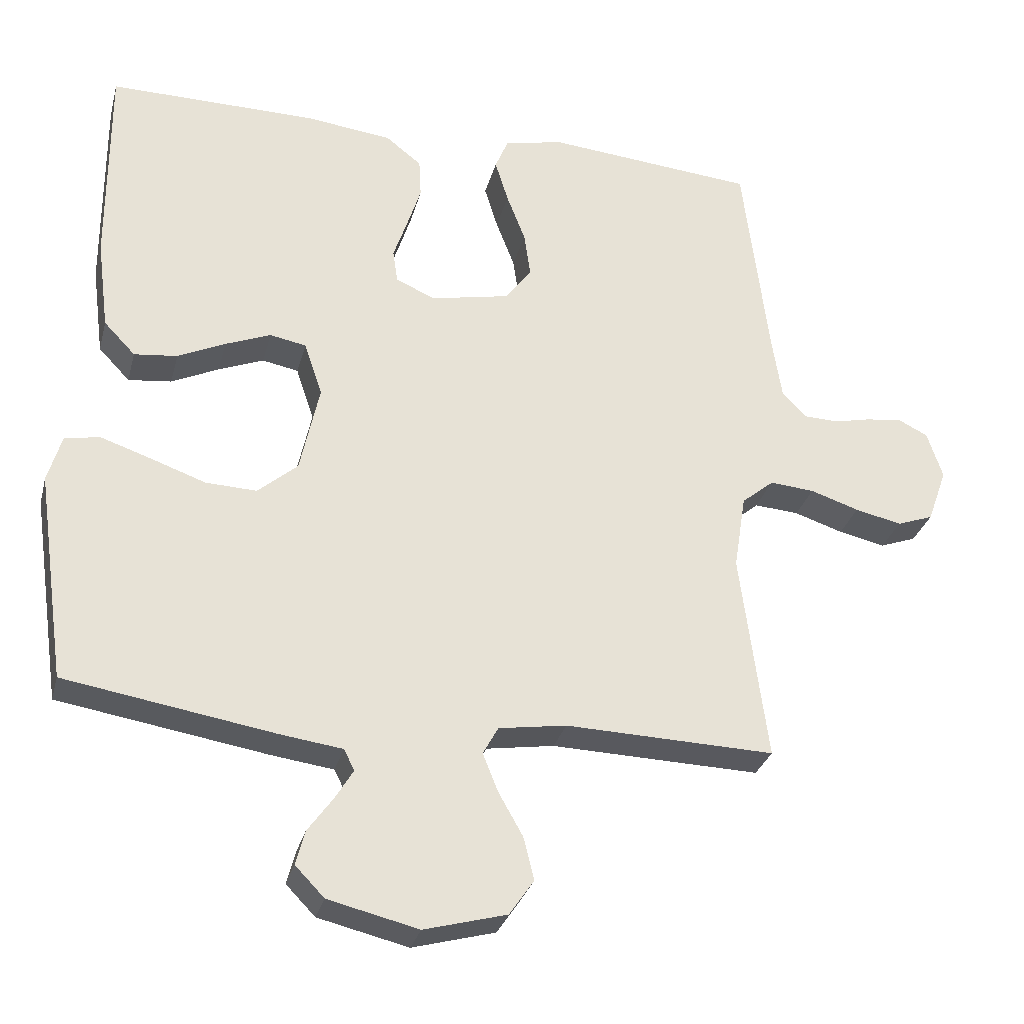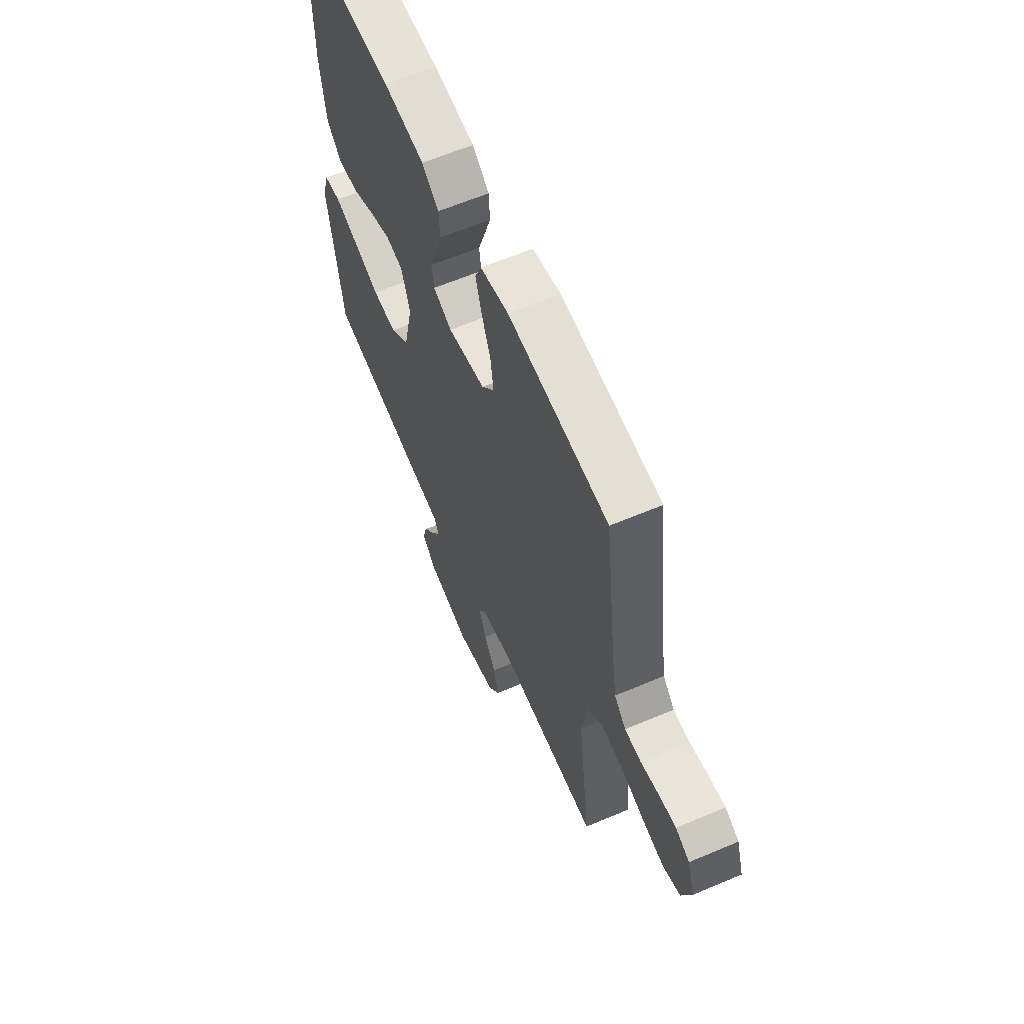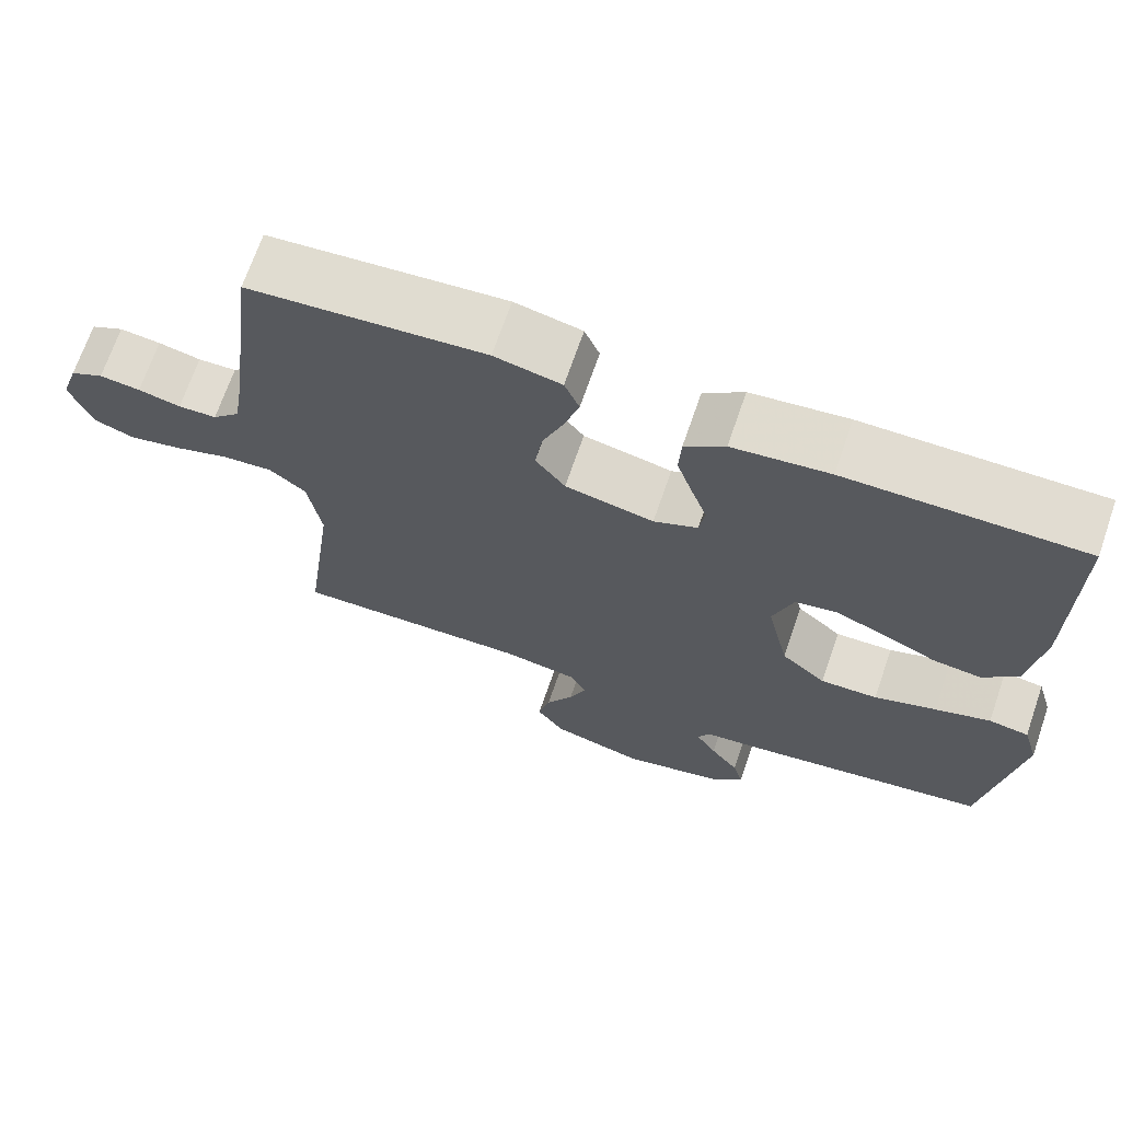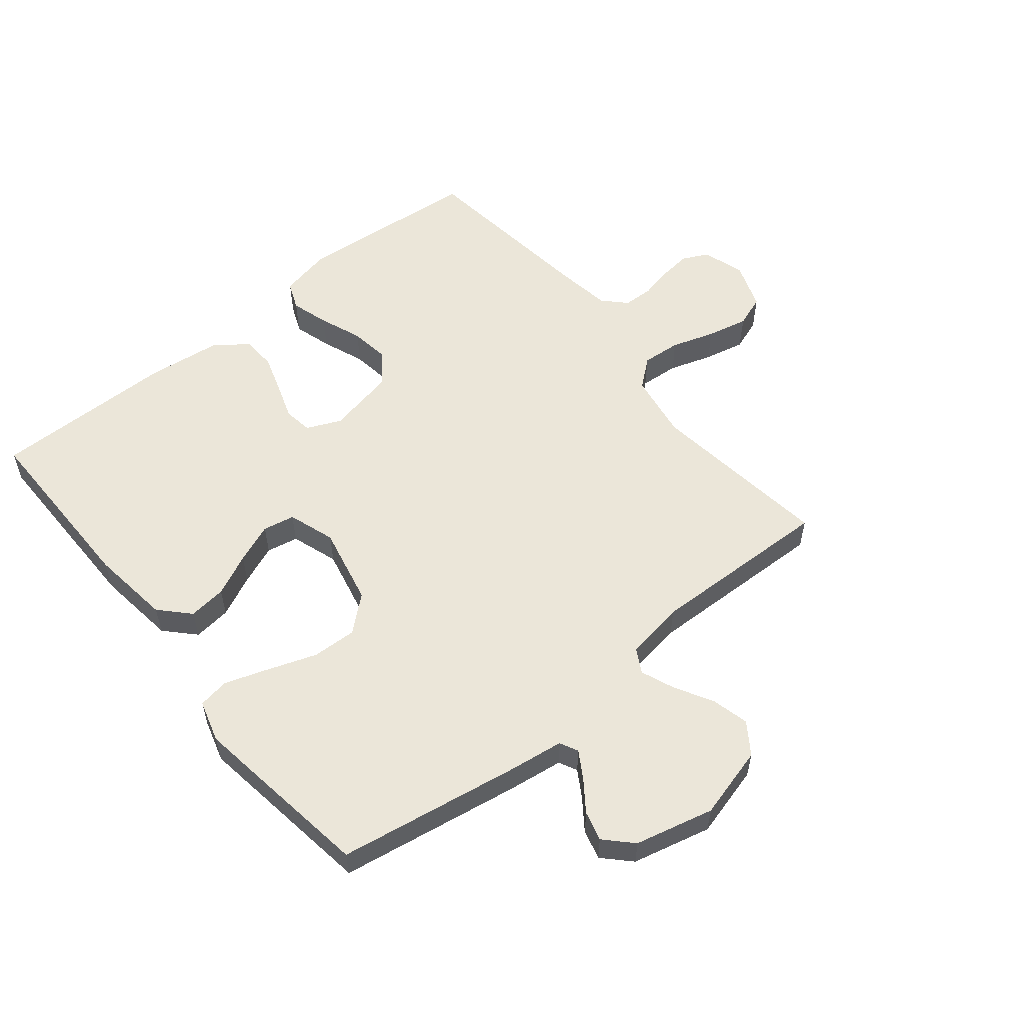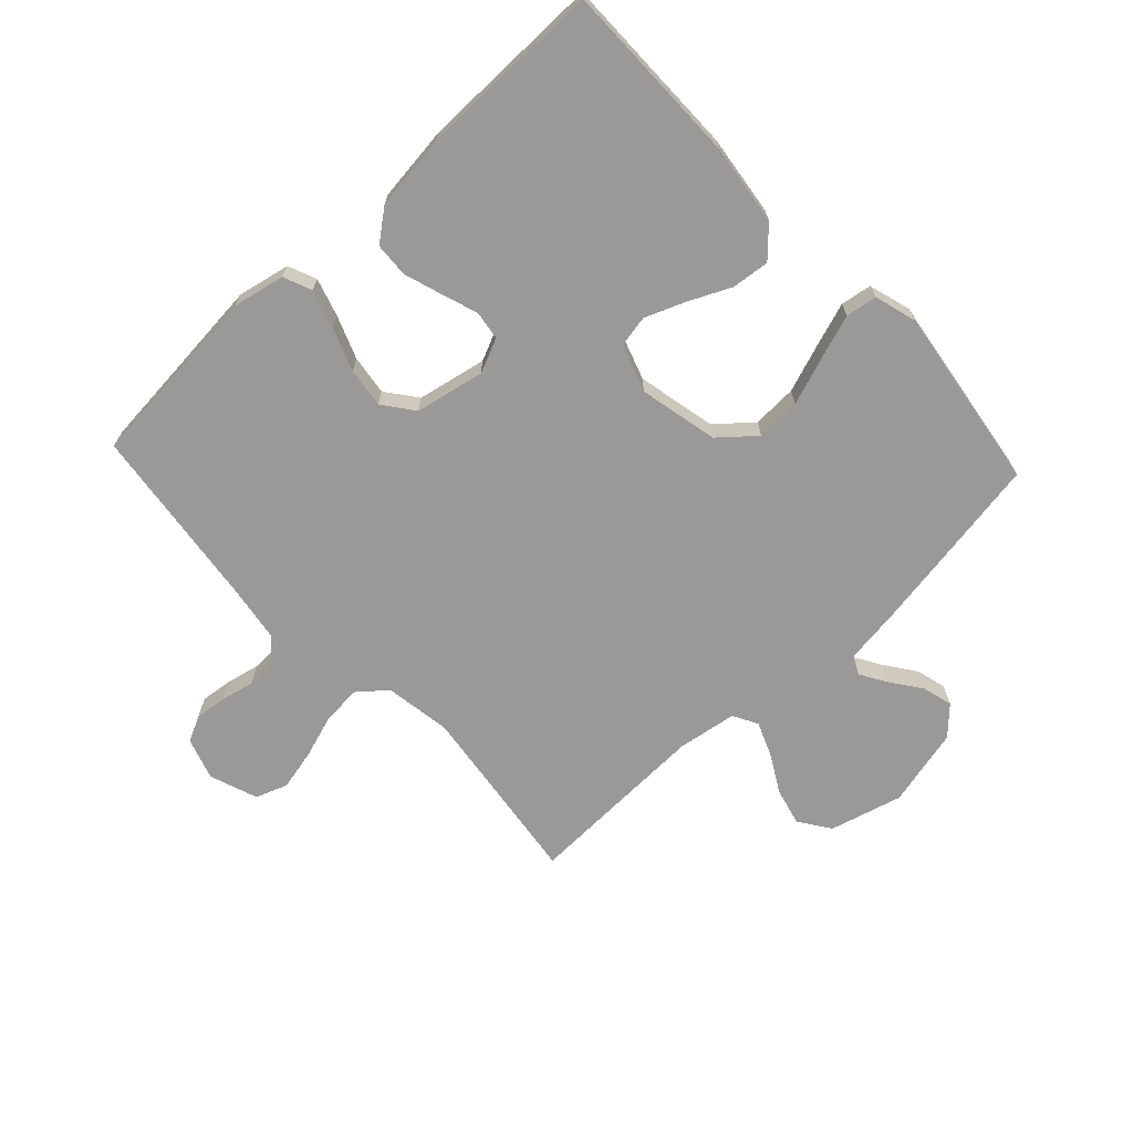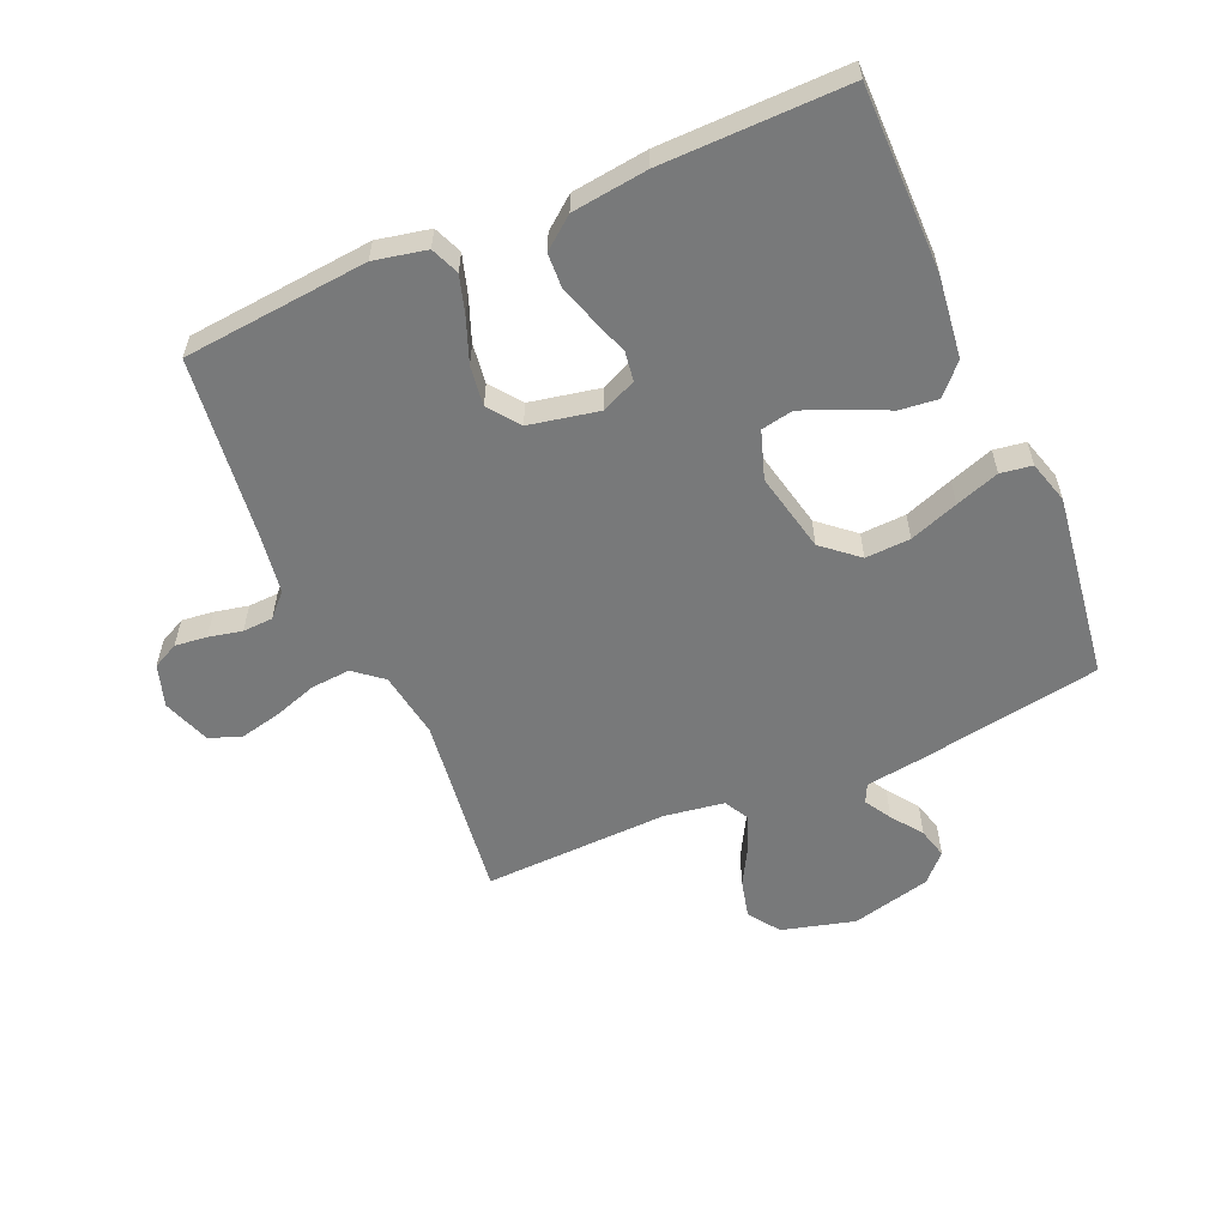
<metadata>
{"format":"obj","ext":"obj","renderer":"f3d","projection":"perspective","resolution":1024,"background":"white","views":[{"elev":-29.8,"azim":165.9,"up":"+Z"},{"elev":62.4,"azim":-113.3,"up":"+Z"},{"elev":69.2,"azim":19.0,"up":"+Z"},{"elev":56.1,"azim":140.9,"up":"+Y"},{"elev":-68.9,"azim":43.1,"up":"+Y"},{"elev":-57.7,"azim":23.6,"up":"+Y"}]}
</metadata>
<code>
v -0.5 0.07 0.5
v -0.2 0.07 0.527
v -0.115 0.07 0.509
v -0.096 0.07 0.463
v -0.115 0.07 0.401
v -0.142 0.07 0.331
v -0.151 0.07 0.266
v -0.113 0.07 0.216
v 0 0.07 0.193
v 0.056 0.07 0.218
v 0.063 0.07 0.265
v 0.043 0.07 0.324
v 0.023 0.07 0.386
v 0.026 0.07 0.442
v 0.077 0.07 0.482
v 0.2 0.07 0.497
v 0.5 0.07 0.5
v 0.499 0.07 0.2
v 0.482 0.07 0.069
v 0.437 0.07 0.022
v 0.375 0.07 0.029
v 0.307 0.07 0.061
v 0.242 0.07 0.087
v 0.19 0.07 0.077
v 0.164 0.07 0
v 0.192 0.07 -0.129
v 0.249 0.07 -0.178
v 0.322 0.07 -0.175
v 0.401 0.07 -0.147
v 0.472 0.07 -0.123
v 0.523 0.07 -0.131
v 0.543 0.07 -0.2
v 0.5 0.07 -0.5
v 0.2 0.07 -0.549
v 0.111 0.07 -0.561
v 0.096 0.07 -0.591
v 0.122 0.07 -0.634
v 0.158 0.07 -0.684
v 0.171 0.07 -0.733
v 0.129 0.07 -0.776
v 0 0.07 -0.807
v -0.118 0.07 -0.775
v -0.153 0.07 -0.724
v -0.138 0.07 -0.663
v -0.103 0.07 -0.601
v -0.081 0.07 -0.546
v -0.103 0.07 -0.506
v -0.2 0.07 -0.491
v -0.5 0.07 -0.5
v -0.461 0.07 -0.2
v -0.478 0.07 -0.092
v -0.524 0.07 -0.054
v -0.588 0.07 -0.059
v -0.658 0.07 -0.082
v -0.725 0.07 -0.097
v -0.777 0.07 -0.078
v -0.805 0.07 0
v -0.783 0.07 0.068
v -0.741 0.07 0.089
v -0.689 0.07 0.083
v -0.635 0.07 0.071
v -0.586 0.07 0.073
v -0.551 0.07 0.109
v -0.537 0.07 0.2
v -0.5 0 0.5
v -0.2 0 0.527
v -0.115 0 0.509
v -0.096 0 0.463
v -0.115 0 0.401
v -0.142 0 0.331
v -0.151 0 0.266
v -0.113 0 0.216
v 0 0 0.193
v 0.056 0 0.218
v 0.063 0 0.265
v 0.043 0 0.324
v 0.023 0 0.386
v 0.026 0 0.442
v 0.077 0 0.482
v 0.2 0 0.497
v 0.5 0 0.5
v 0.499 0 0.2
v 0.482 0 0.069
v 0.437 0 0.022
v 0.375 0 0.029
v 0.307 0 0.061
v 0.242 0 0.087
v 0.19 0 0.077
v 0.164 0 0
v 0.192 0 -0.129
v 0.249 0 -0.178
v 0.322 0 -0.175
v 0.401 0 -0.147
v 0.472 0 -0.123
v 0.523 0 -0.131
v 0.543 0 -0.2
v 0.5 0 -0.5
v 0.2 0 -0.549
v 0.111 0 -0.561
v 0.096 0 -0.591
v 0.122 0 -0.634
v 0.158 0 -0.684
v 0.171 0 -0.733
v 0.129 0 -0.776
v 0 0 -0.807
v -0.118 0 -0.775
v -0.153 0 -0.724
v -0.138 0 -0.663
v -0.103 0 -0.601
v -0.081 0 -0.546
v -0.103 0 -0.506
v -0.2 0 -0.491
v -0.5 0 -0.5
v -0.461 0 -0.2
v -0.478 0 -0.092
v -0.524 0 -0.054
v -0.588 0 -0.059
v -0.658 0 -0.082
v -0.725 0 -0.097
v -0.777 0 -0.078
v -0.805 0 0
v -0.783 0 0.068
v -0.741 0 0.089
v -0.689 0 0.083
v -0.635 0 0.071
v -0.586 0 0.073
v -0.551 0 0.109
v -0.537 0 0.2
f 59 60 61
f 58 59 61
f 57 58 61
f 56 57 61
f 55 56 61
f 54 55 61
f 53 54 61
f 52 53 61 62
f 51 52 62 63
f 48 49 50
f 47 48 50 51
f 43 44 45
f 42 43 45
f 41 42 45
f 40 41 45
f 39 40 45
f 38 39 45
f 37 38 45
f 36 37 45 46
f 35 36 46 47
f 34 35 47
f 33 34 47
f 32 33 47
f 31 32 47
f 30 31 47
f 29 30 47
f 28 29 47
f 20 21 22
f 19 20 22
f 18 19 22
f 17 18 22
f 16 17 22
f 15 16 22
f 14 15 22
f 13 14 22
f 12 13 22
f 11 12 22
f 10 11 22 23
f 9 10 23 24
f 4 5 6
f 3 4 6
f 2 3 6
f 1 2 6
f 64 1 6
f 64 6 7
f 63 64 7 8
f 9 24 25
f 8 9 25
f 63 8 25
f 51 63 25
f 47 51 25 26
f 27 28 47
f 26 27 47
f 125 124 123
f 125 123 122
f 125 122 121
f 125 121 120
f 125 120 119
f 125 119 118
f 125 118 117
f 126 125 117 116
f 127 126 116 115
f 114 113 112
f 115 114 112 111
f 109 108 107
f 109 107 106
f 109 106 105
f 109 105 104
f 109 104 103
f 109 103 102
f 109 102 101
f 110 109 101 100
f 111 110 100 99
f 111 99 98
f 111 98 97
f 111 97 96
f 111 96 95
f 111 95 94
f 111 94 93
f 111 93 92
f 86 85 84
f 86 84 83
f 86 83 82
f 86 82 81
f 86 81 80
f 86 80 79
f 86 79 78
f 86 78 77
f 86 77 76
f 86 76 75
f 87 86 75 74
f 88 87 74 73
f 70 69 68
f 70 68 67
f 70 67 66
f 70 66 65
f 70 65 128
f 71 70 128
f 72 71 128 127
f 89 88 73
f 89 73 72
f 89 72 127
f 89 127 115
f 90 89 115 111
f 111 92 91
f 111 91 90
f 1 65 66 2
f 2 66 67 3
f 3 67 68 4
f 4 68 69 5
f 5 69 70 6
f 6 70 71 7
f 7 71 72 8
f 8 72 73 9
f 9 73 74 10
f 10 74 75 11
f 11 75 76 12
f 12 76 77 13
f 13 77 78 14
f 14 78 79 15
f 15 79 80 16
f 16 80 81 17
f 17 81 82 18
f 18 82 83 19
f 19 83 84 20
f 20 84 85 21
f 21 85 86 22
f 22 86 87 23
f 23 87 88 24
f 24 88 89 25
f 25 89 90 26
f 26 90 91 27
f 27 91 92 28
f 28 92 93 29
f 29 93 94 30
f 30 94 95 31
f 31 95 96 32
f 32 96 97 33
f 33 97 98 34
f 34 98 99 35
f 35 99 100 36
f 36 100 101 37
f 37 101 102 38
f 38 102 103 39
f 39 103 104 40
f 40 104 105 41
f 41 105 106 42
f 42 106 107 43
f 43 107 108 44
f 44 108 109 45
f 45 109 110 46
f 46 110 111 47
f 47 111 112 48
f 48 112 113 49
f 49 113 114 50
f 50 114 115 51
f 51 115 116 52
f 52 116 117 53
f 53 117 118 54
f 54 118 119 55
f 55 119 120 56
f 56 120 121 57
f 57 121 122 58
f 58 122 123 59
f 59 123 124 60
f 60 124 125 61
f 61 125 126 62
f 62 126 127 63
f 63 127 128 64
f 64 128 65 1

</code>
